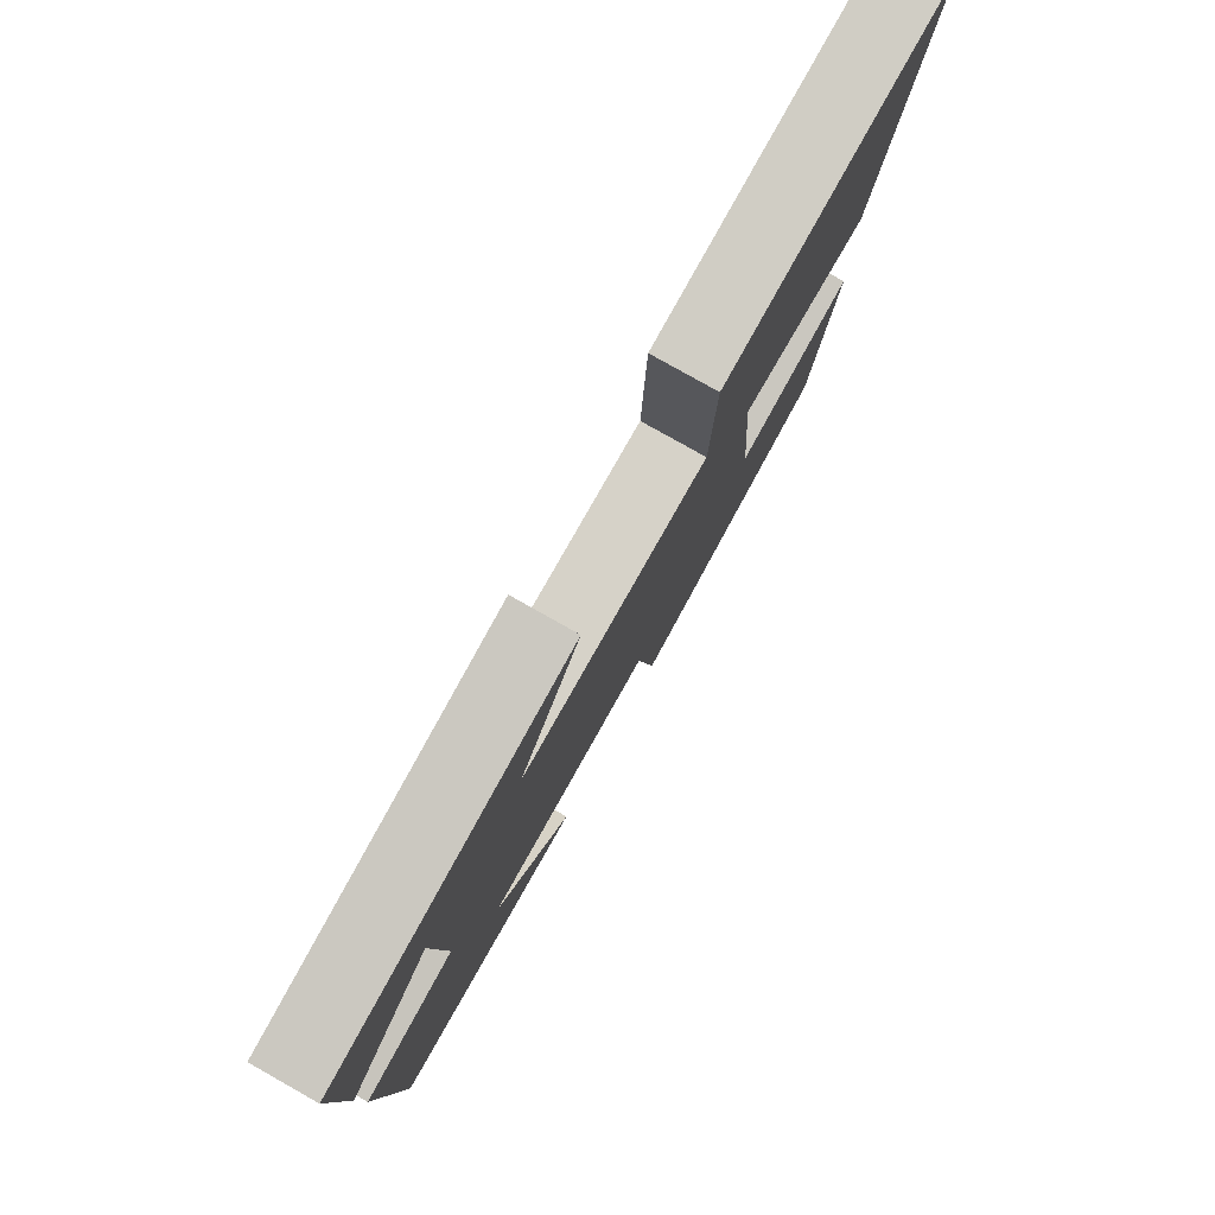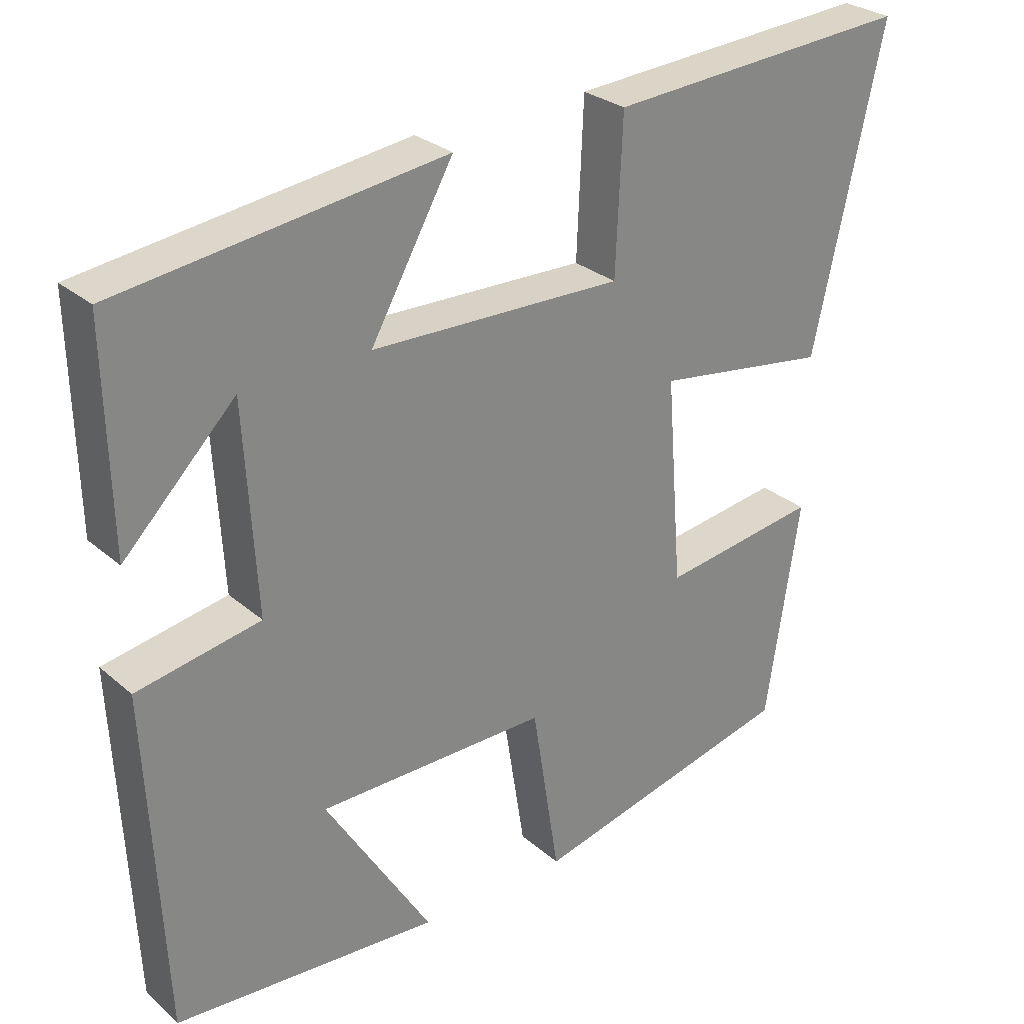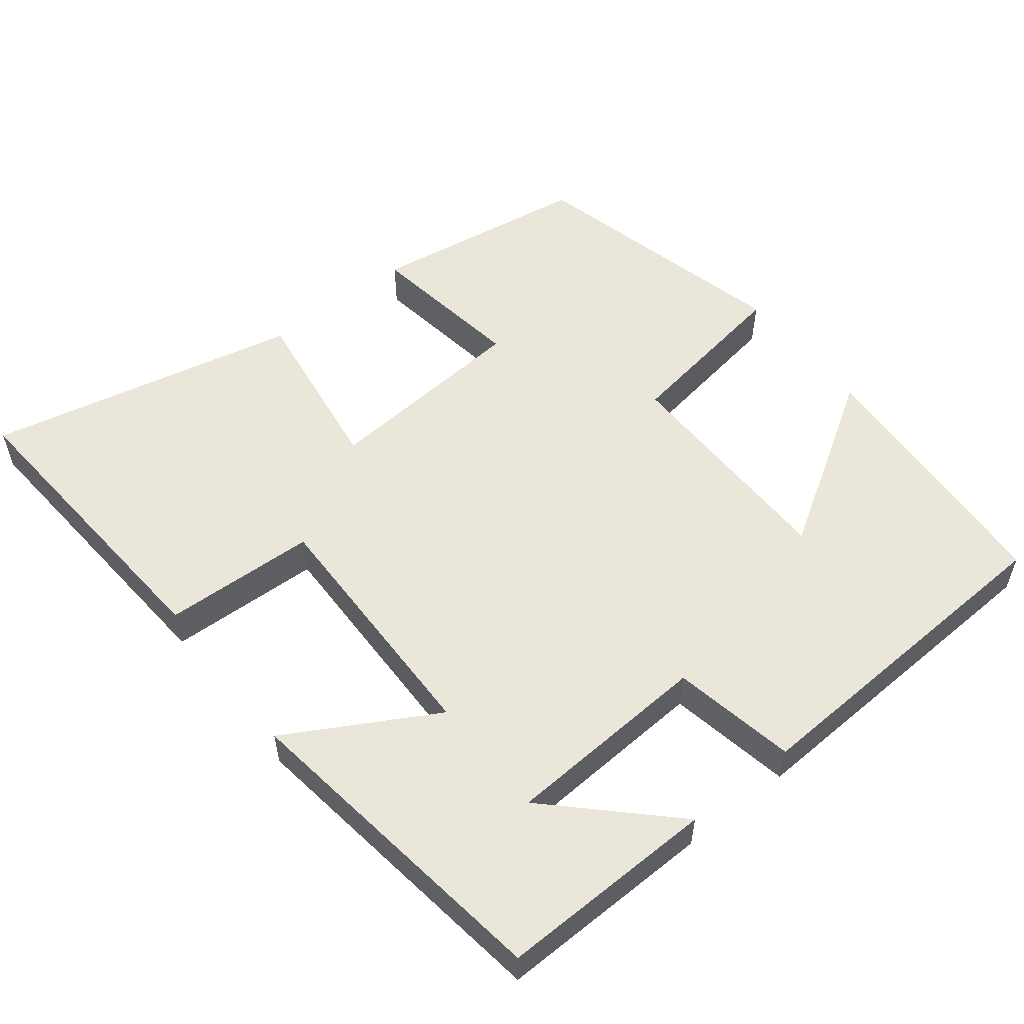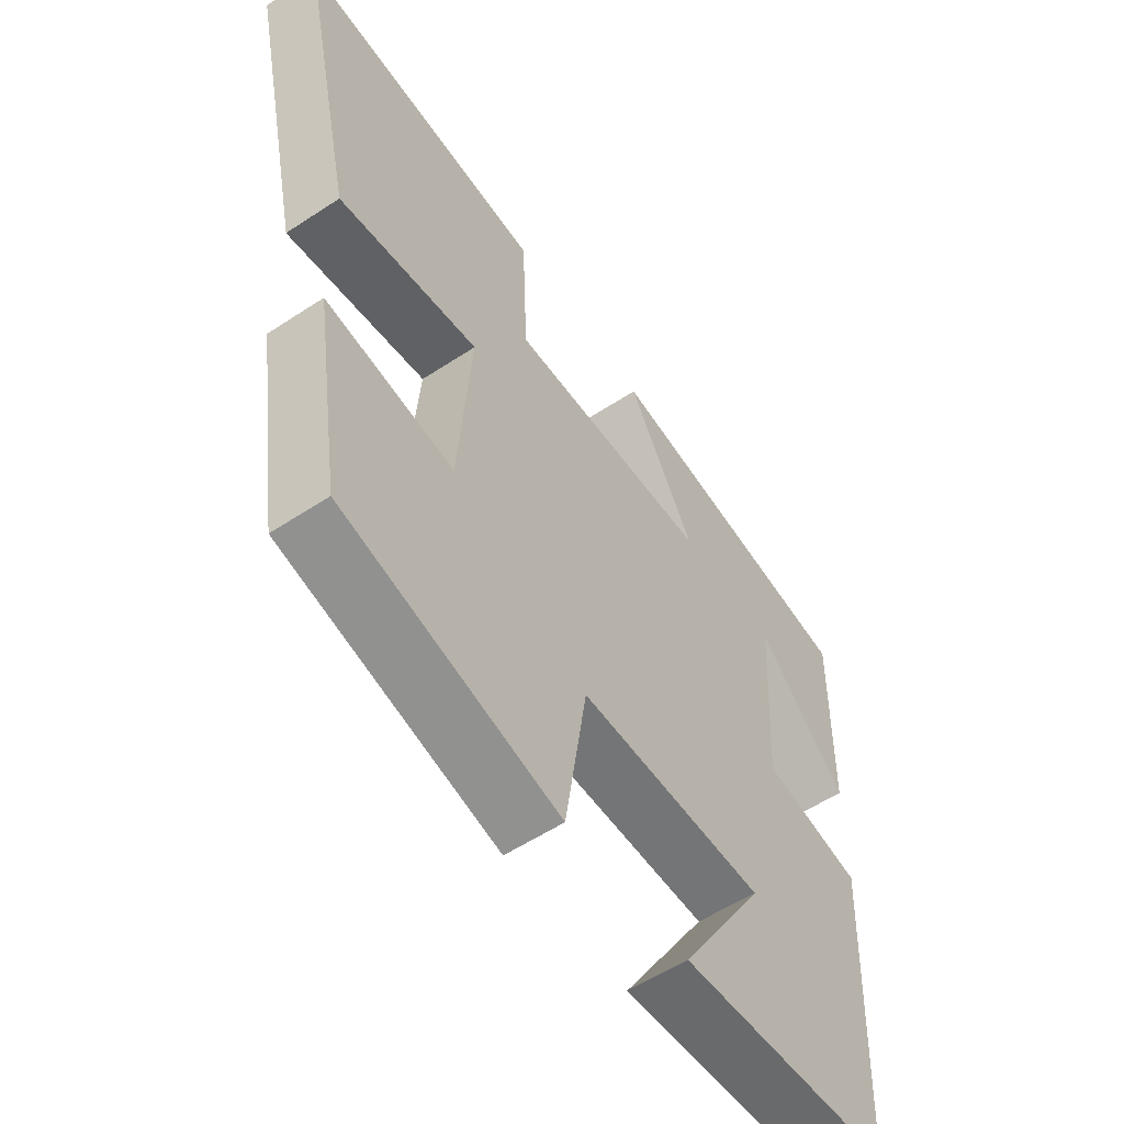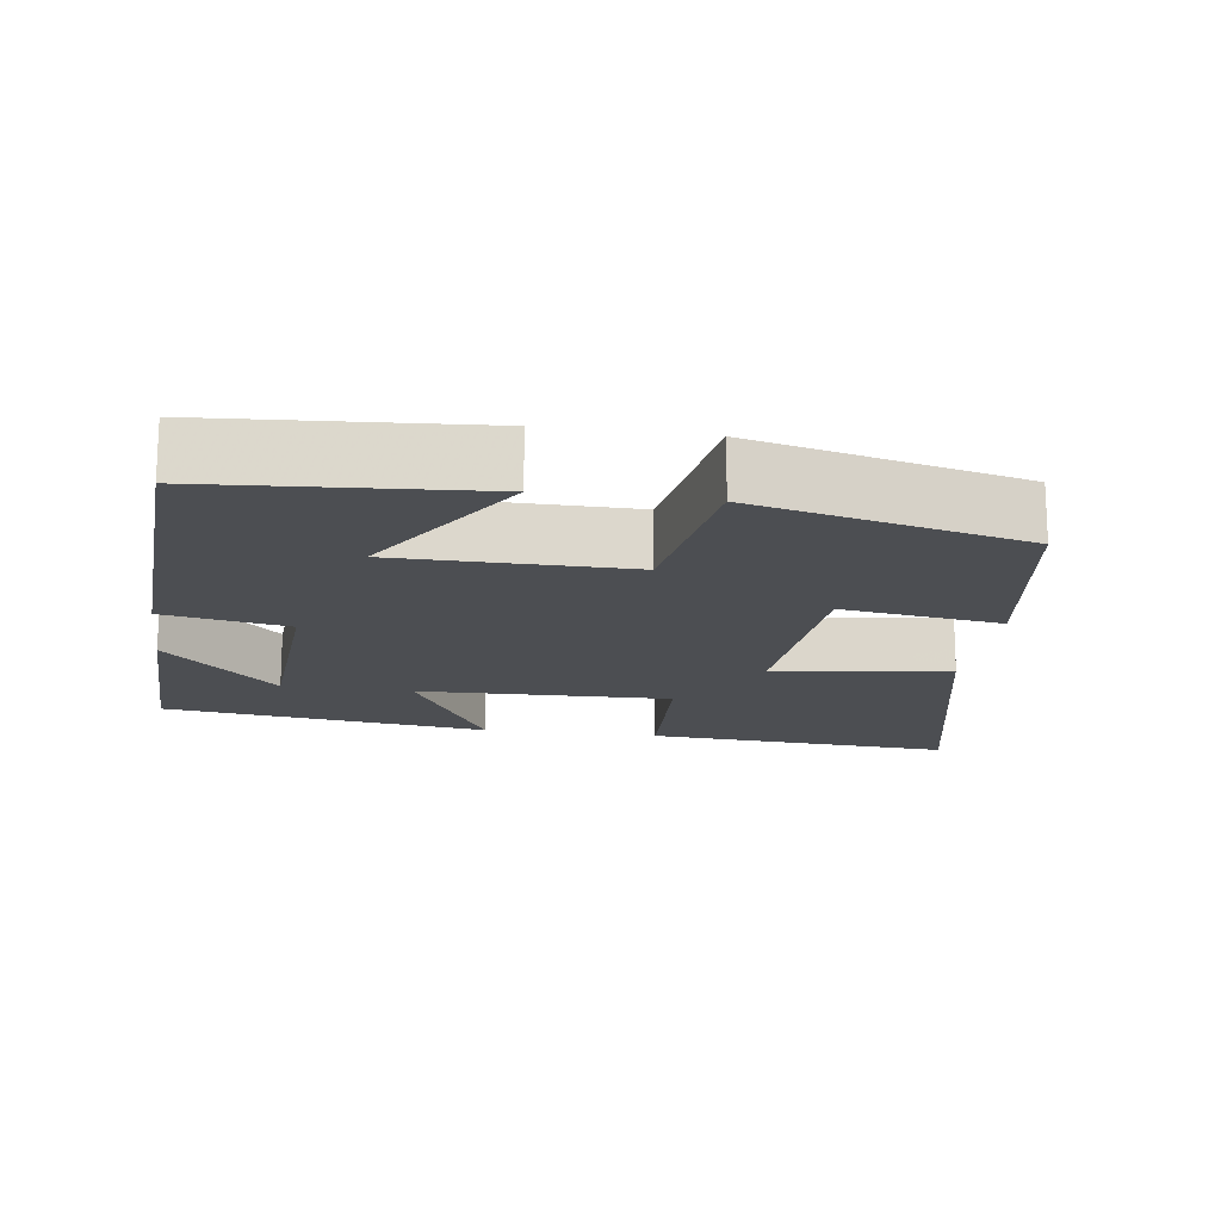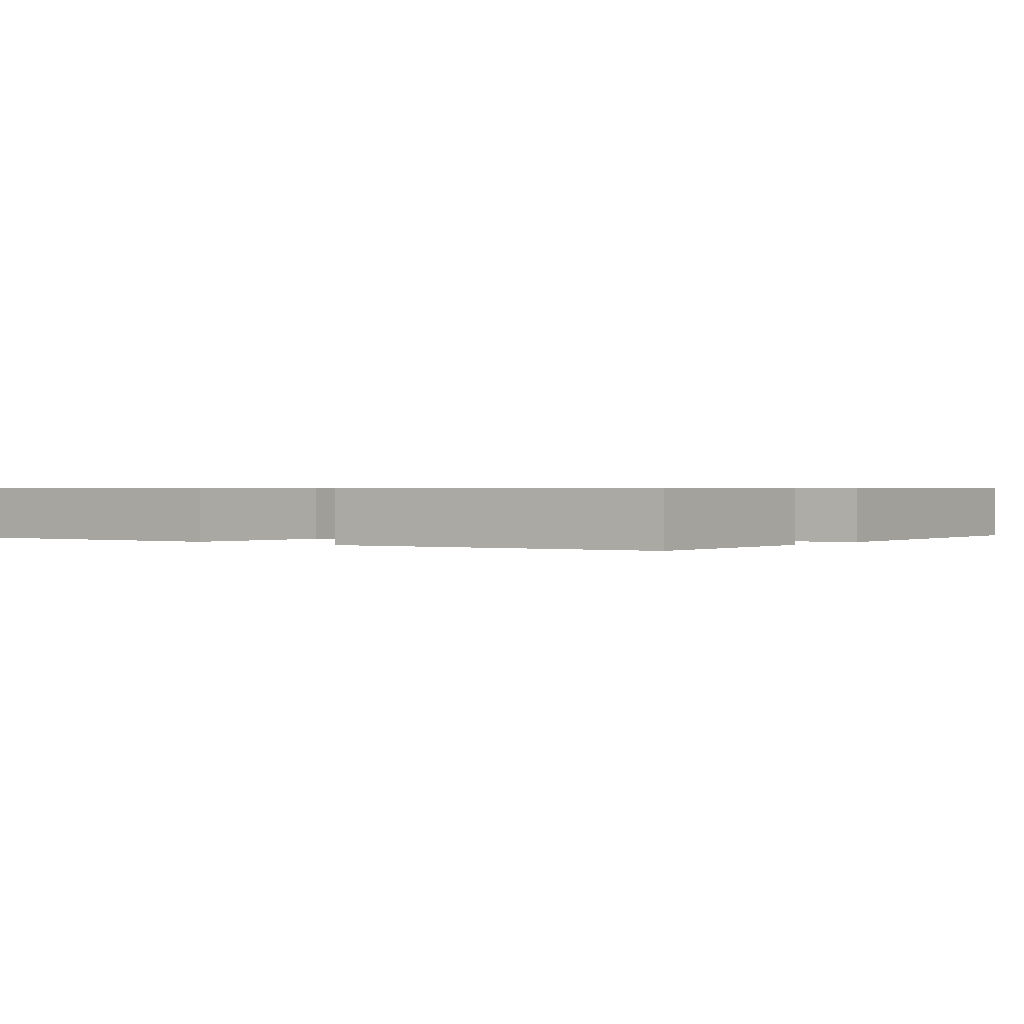
<metadata>
{"format":"obj","ext":"obj","renderer":"f3d","projection":"perspective","resolution":1024,"background":"white","views":[{"elev":79.8,"azim":119.4,"up":"+Z"},{"elev":28.1,"azim":141.9,"up":"+Z"},{"elev":54.9,"azim":51.6,"up":"+Y"},{"elev":-56.1,"azim":-55.3,"up":"+Z"},{"elev":-16.6,"azim":171.9,"up":"+Y"},{"elev":0.7,"azim":38.2,"up":"+Y"}]}
</metadata>
<code>
v -0.454 0.07 -0.412
v -0.5 0.07 -0.114
v -0.284 0.07 -0.145
v -0.262 0.07 0.137
v -0.5 0.07 0.102
v -0.595 0.07 0.528
v -0.177 0.07 0.5
v -0.168 0.07 0.292
v 0.176 0.07 0.3
v 0.063 0.07 0.5
v 0.506 0.07 0.441
v 0.5 0.07 0.145
v 0.348 0.07 0.298
v 0.332 0.07 0.018
v 0.5 0.07 -0.013
v 0.478 0.07 -0.474
v 0.116 0.07 -0.5
v 0.261 0.07 -0.266
v -0.053 0.07 -0.264
v -0.09 0.07 -0.5
v -0.454 0 -0.412
v -0.5 0 -0.114
v -0.284 0 -0.145
v -0.262 0 0.137
v -0.5 0 0.102
v -0.595 0 0.528
v -0.177 0 0.5
v -0.168 0 0.292
v 0.176 0 0.3
v 0.063 0 0.5
v 0.506 0 0.441
v 0.5 0 0.145
v 0.348 0 0.298
v 0.332 0 0.018
v 0.5 0 -0.013
v 0.478 0 -0.474
v 0.116 0 -0.5
v 0.261 0 -0.266
v -0.053 0 -0.264
v -0.09 0 -0.5
f 19 20 1 2
f 18 19 2 3
f 15 16 17 18
f 14 15 18 3
f 13 14 3 4
f 11 12 13
f 9 10 11 13
f 8 9 13 4
f 6 7 8
f 4 5 6 8
f 22 21 40 39
f 23 22 39 38
f 38 37 36 35
f 23 38 35 34
f 24 23 34 33
f 33 32 31
f 33 31 30 29
f 24 33 29 28
f 28 27 26
f 28 26 25 24
f 1 21 22 2
f 2 22 23 3
f 3 23 24 4
f 4 24 25 5
f 5 25 26 6
f 6 26 27 7
f 7 27 28 8
f 8 28 29 9
f 9 29 30 10
f 10 30 31 11
f 11 31 32 12
f 12 32 33 13
f 13 33 34 14
f 14 34 35 15
f 15 35 36 16
f 16 36 37 17
f 17 37 38 18
f 18 38 39 19
f 19 39 40 20
f 20 40 21 1

</code>
